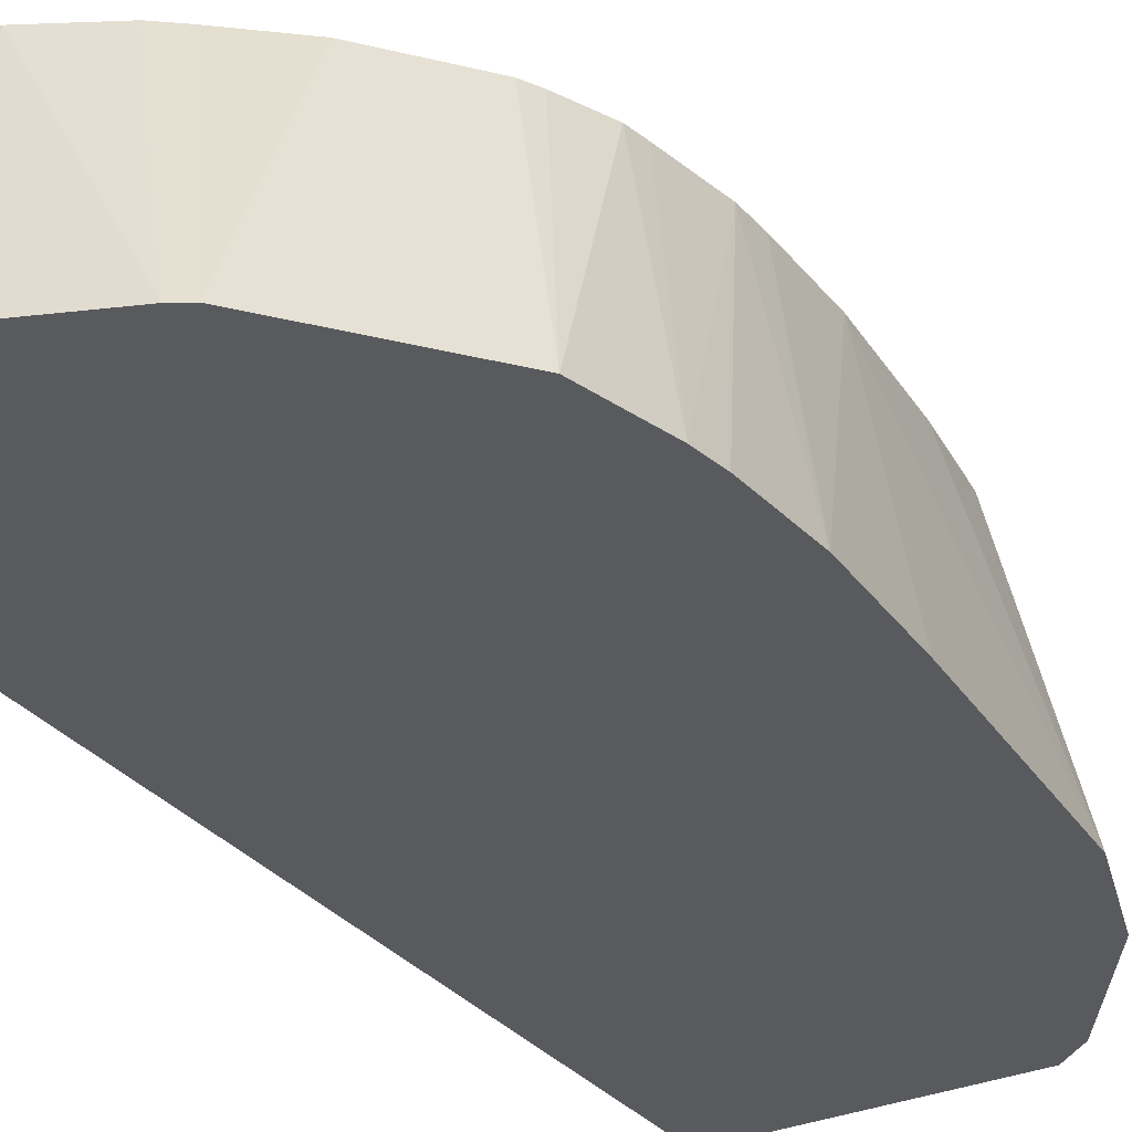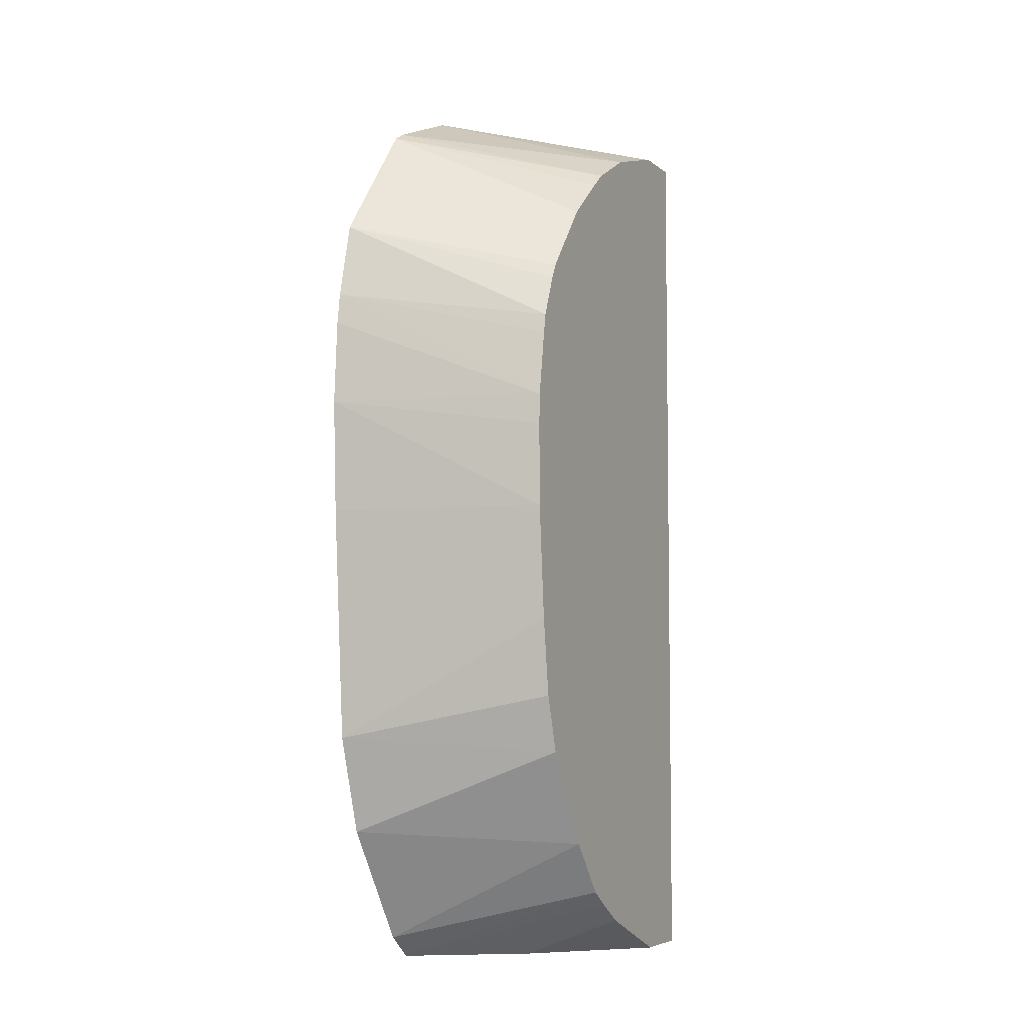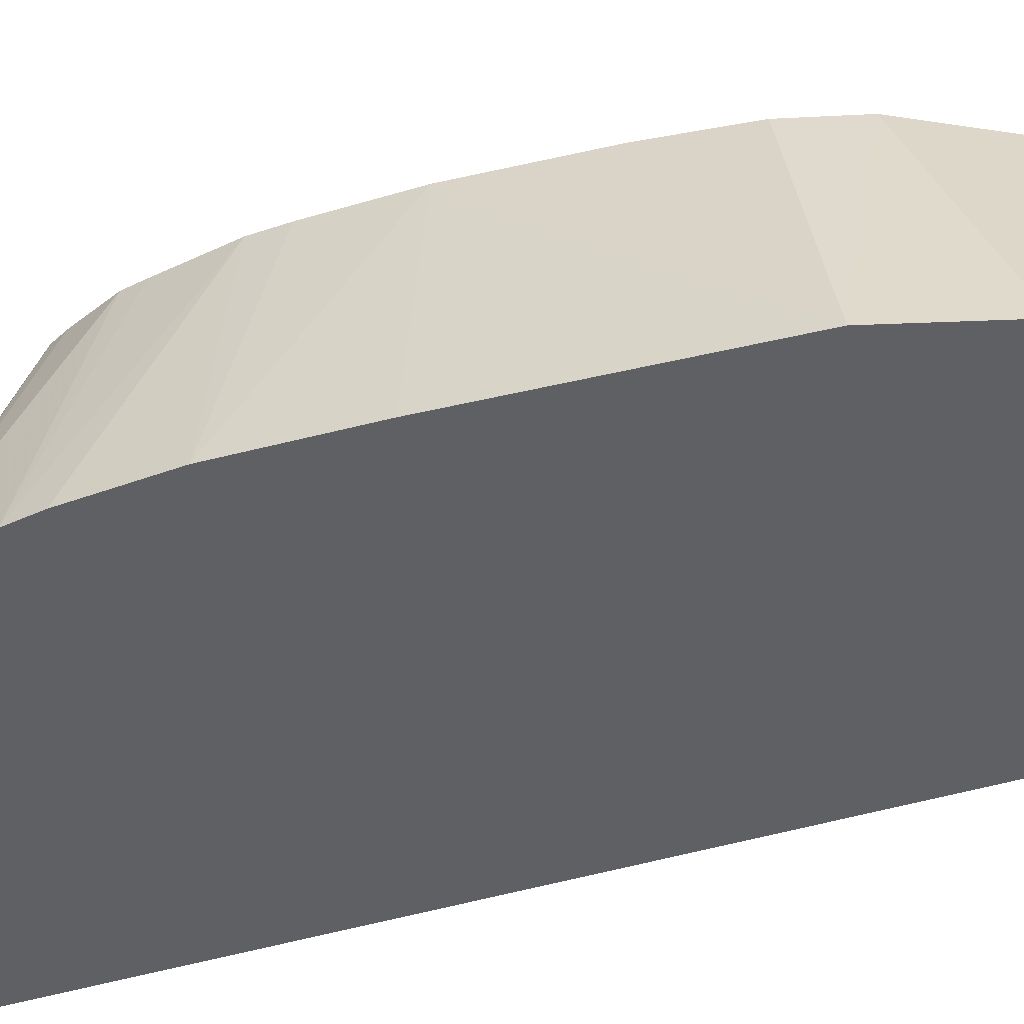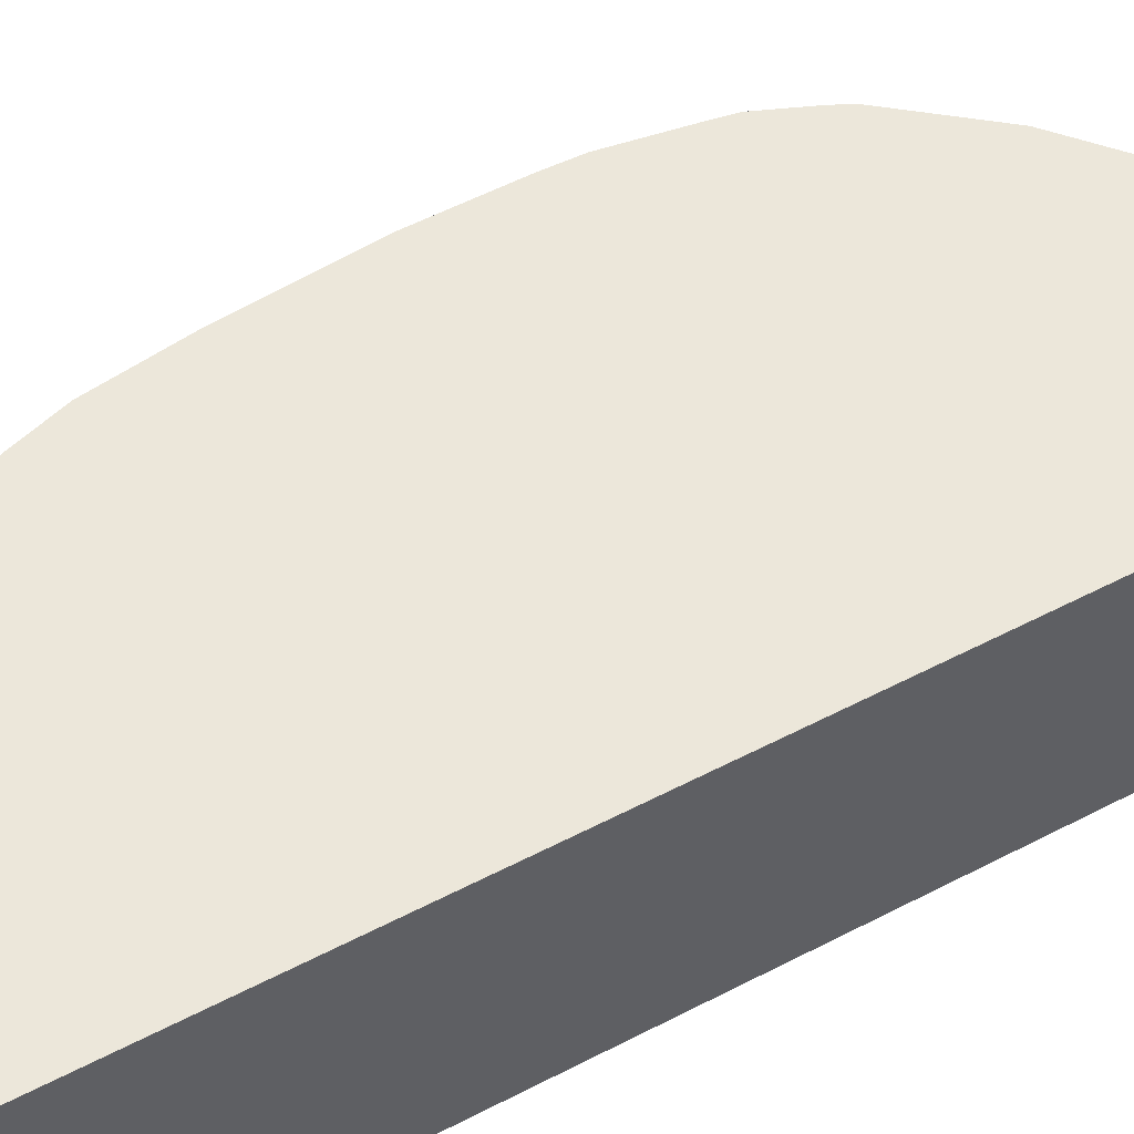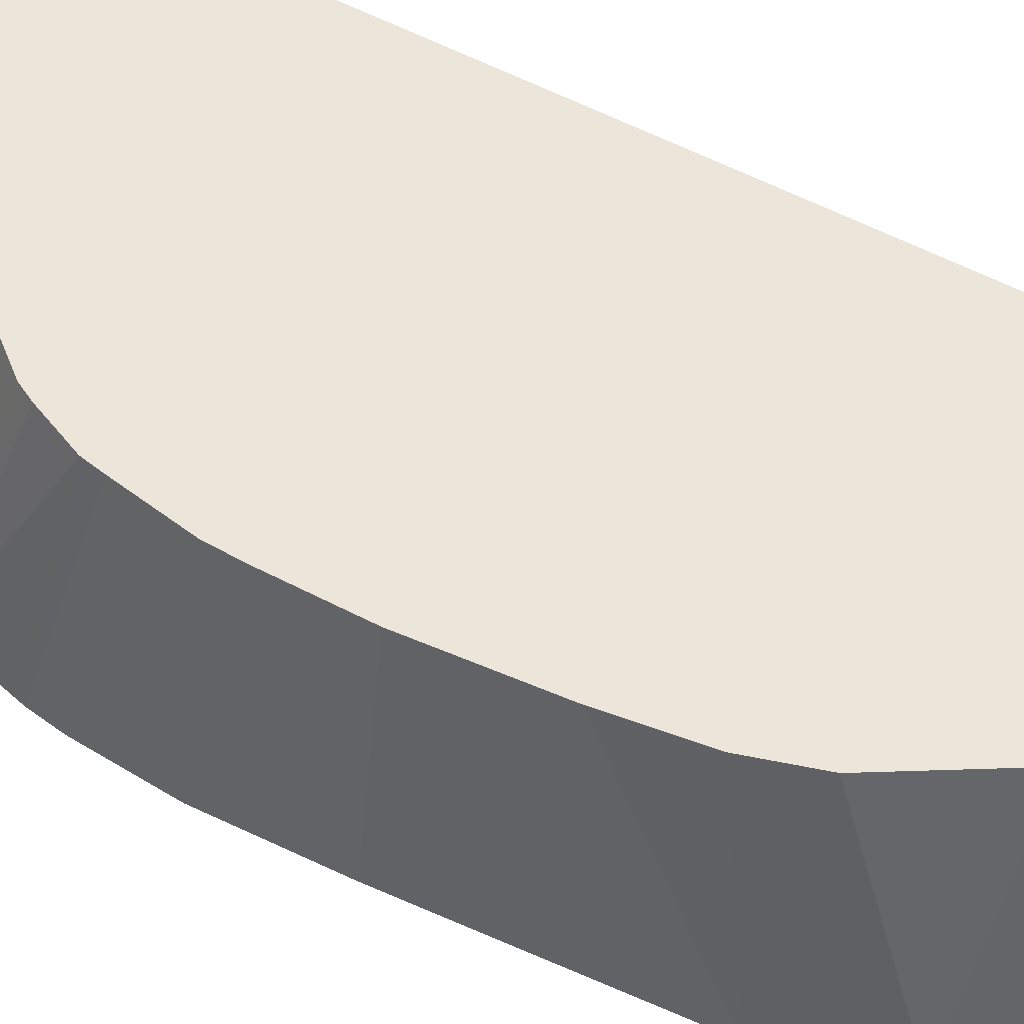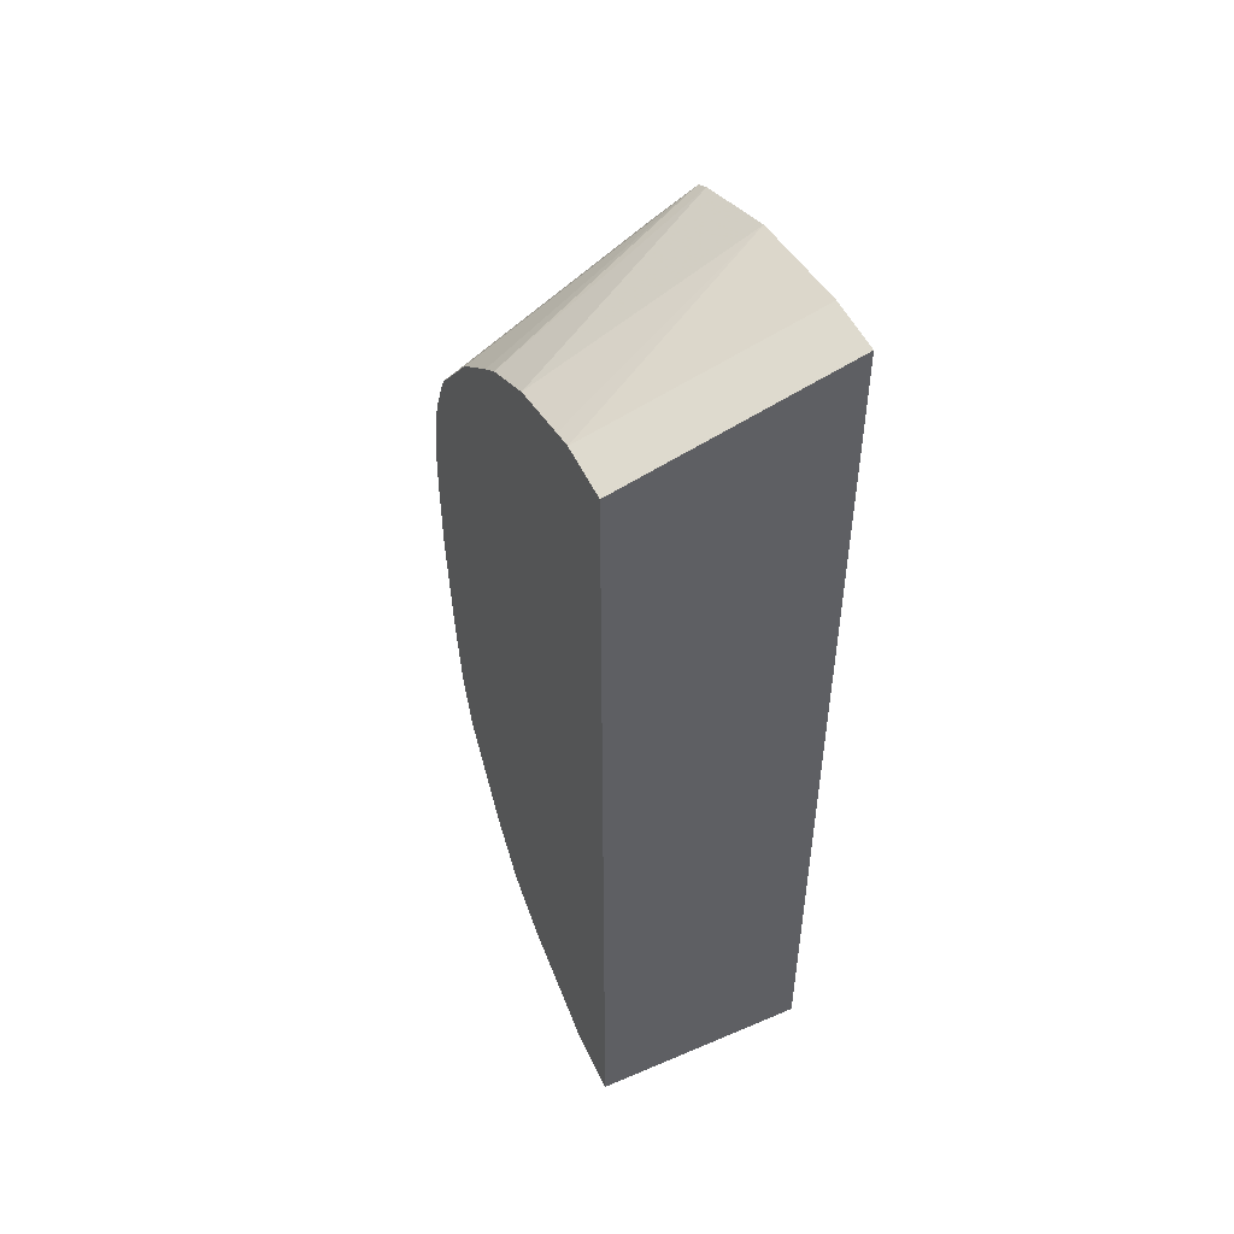
<metadata>
{"format":"obj","ext":"obj","renderer":"f3d","projection":"perspective","resolution":1024,"background":"white","views":[{"elev":-30.7,"azim":31.4,"up":"+Y"},{"elev":-5.7,"azim":115.5,"up":"+Z"},{"elev":-42.1,"azim":110.6,"up":"+Y"},{"elev":53.6,"azim":-119.1,"up":"+Y"},{"elev":55.8,"azim":119.2,"up":"+Y"},{"elev":51.6,"azim":-114.7,"up":"+Z"}]}
</metadata>
<code>
v 0.007451 0.03692 0.02407
v 0.00736 0.03692 0.02201
v 0.006645 0.04083 0.02201
v 0.006656 0.04083 0.02352
v 0.006637 0.04083 0.02407
v 0.007358 0.03692 0.0256
v 0.007208 0.03692 0.01994
v 0.007043 0.03692 0.01773
v 0.006472 0.04083 0.01994
v 0.006441 0.04083 0.02525
v 0.007276 0.03692 0.02616
v 0.006474 0.03692 0.01596
v 0.005959 0.04083 0.01749
v 0.006277 0.04083 0.01853
v 0.006377 0.04083 0.0256
v 0.006929 0.03692 0.02756
v 0.004906 0.04083 0.01575
v 0.005034 0.03692 0.01383
v 0.006058 0.04083 0.02636
v 0.005917 0.04083 0.02664
v 0.005116 0.03692 0.02982
v 0.00411 0.04083 0.01478
v 0.004553 0.03692 0.01345
v 0.004885 0.04083 0.02791
v 0.004862 0.03692 0.02996
v 0.003995 0.04083 0.02866
v 0.003646 0.04083 0.02894
v 0.004502 0.03692 0.01341
v 0.003695 0.04083 0.01451
v 0.002614 0.04083 0.02949
v 0.003106 0.03692 0.03066
v 7.48e-06 0.03692 0.01341
v 0.003159 0.03896 0.01341
v 0.003106 0.04083 0.01414
v 0.003247 0.04039 0.01405
v 0.001399 0.04083 0.02986
v 0.001032 0.03692 0.03103
v 0.001032 0.04083 0.02996
v 7.48e-06 0.04083 0.01341
v 7.48e-06 0.03692 0.03103
v 0.001845 0.04026 0.01341
v 0.001254 0.04083 0.01341
v 7.48e-06 0.04083 0.02996
f 1 2 3
f 1 3 4
f 1 4 5
f 1 5 6
f 1 6 11
f 1 11 16
f 1 16 21
f 1 21 25
f 1 25 31
f 1 31 37
f 1 37 40
f 1 40 32
f 1 32 28
f 1 28 23
f 1 23 18
f 1 18 12
f 1 12 8
f 1 8 7
f 1 7 2
f 2 7 3
f 3 7 8
f 3 8 9
f 3 9 14
f 3 14 13
f 3 13 17
f 3 17 22
f 3 22 29
f 3 29 34
f 3 34 42
f 3 42 39
f 3 39 43
f 3 43 38
f 3 38 36
f 3 36 30
f 3 30 27
f 3 27 26
f 3 26 24
f 3 24 20
f 3 20 19
f 3 19 15
f 3 15 10
f 3 10 5
f 3 5 4
f 5 10 11
f 5 11 6
f 8 12 13
f 8 13 14
f 8 14 9
f 10 15 11
f 11 15 16
f 12 17 13
f 12 18 17
f 15 19 16
f 16 19 20
f 16 20 21
f 17 18 22
f 18 23 22
f 20 24 21
f 21 24 26
f 21 26 27
f 21 27 25
f 22 23 28
f 22 28 29
f 25 30 31
f 25 27 30
f 28 32 39
f 28 39 42
f 28 42 41
f 28 41 33
f 28 33 29
f 29 33 35
f 29 35 34
f 30 36 31
f 31 36 38
f 31 38 37
f 32 40 43
f 32 43 39
f 33 41 34
f 33 34 35
f 34 41 42
f 37 38 43
f 37 43 40

</code>
